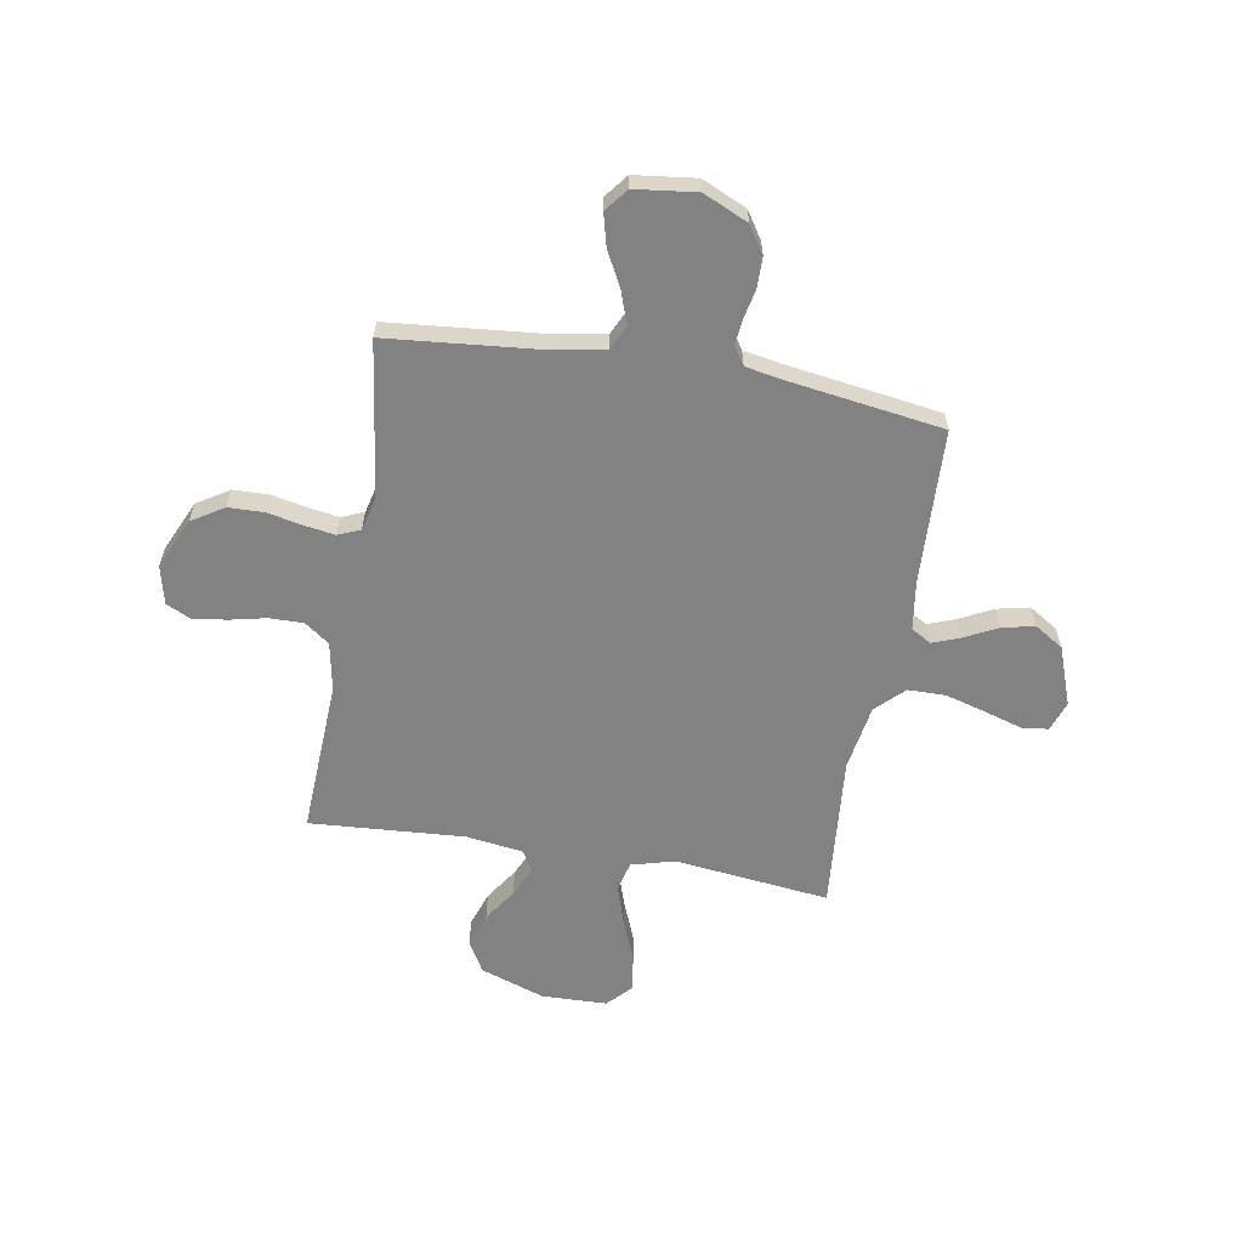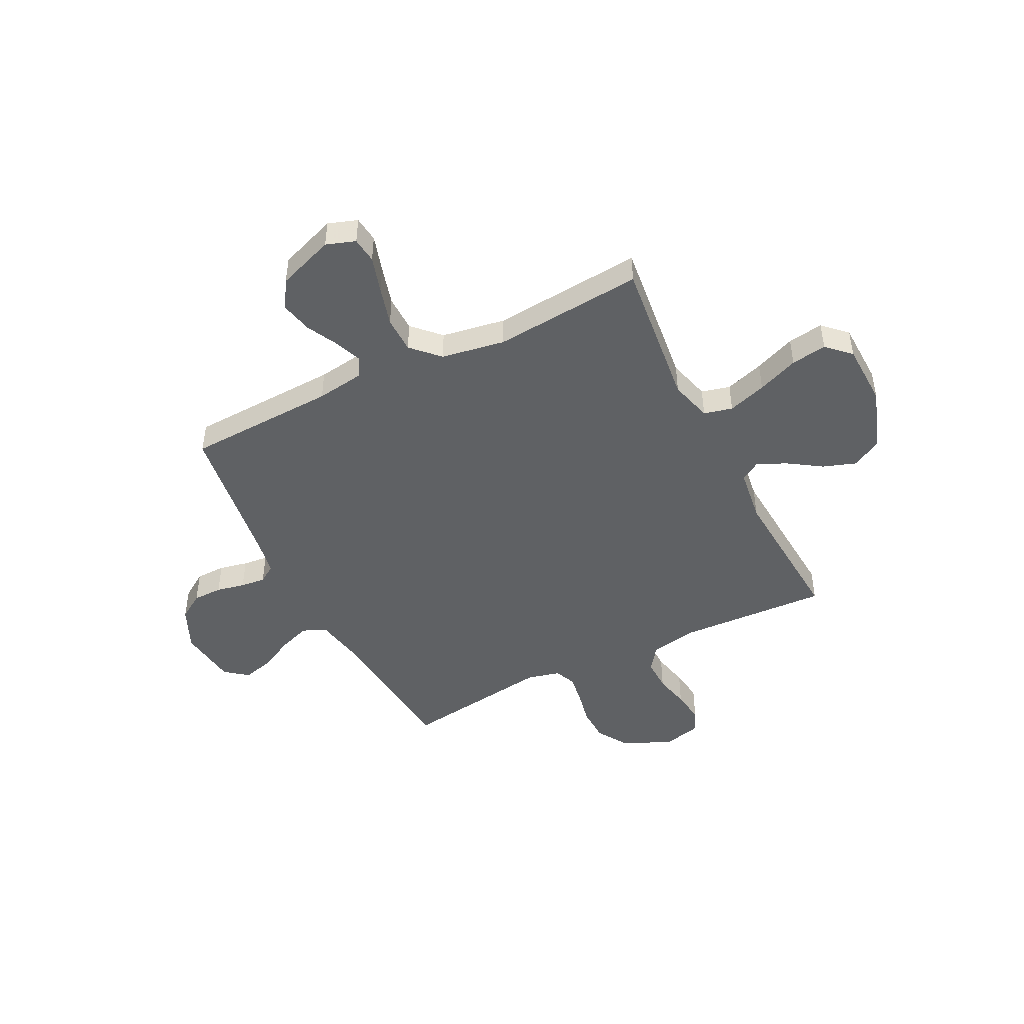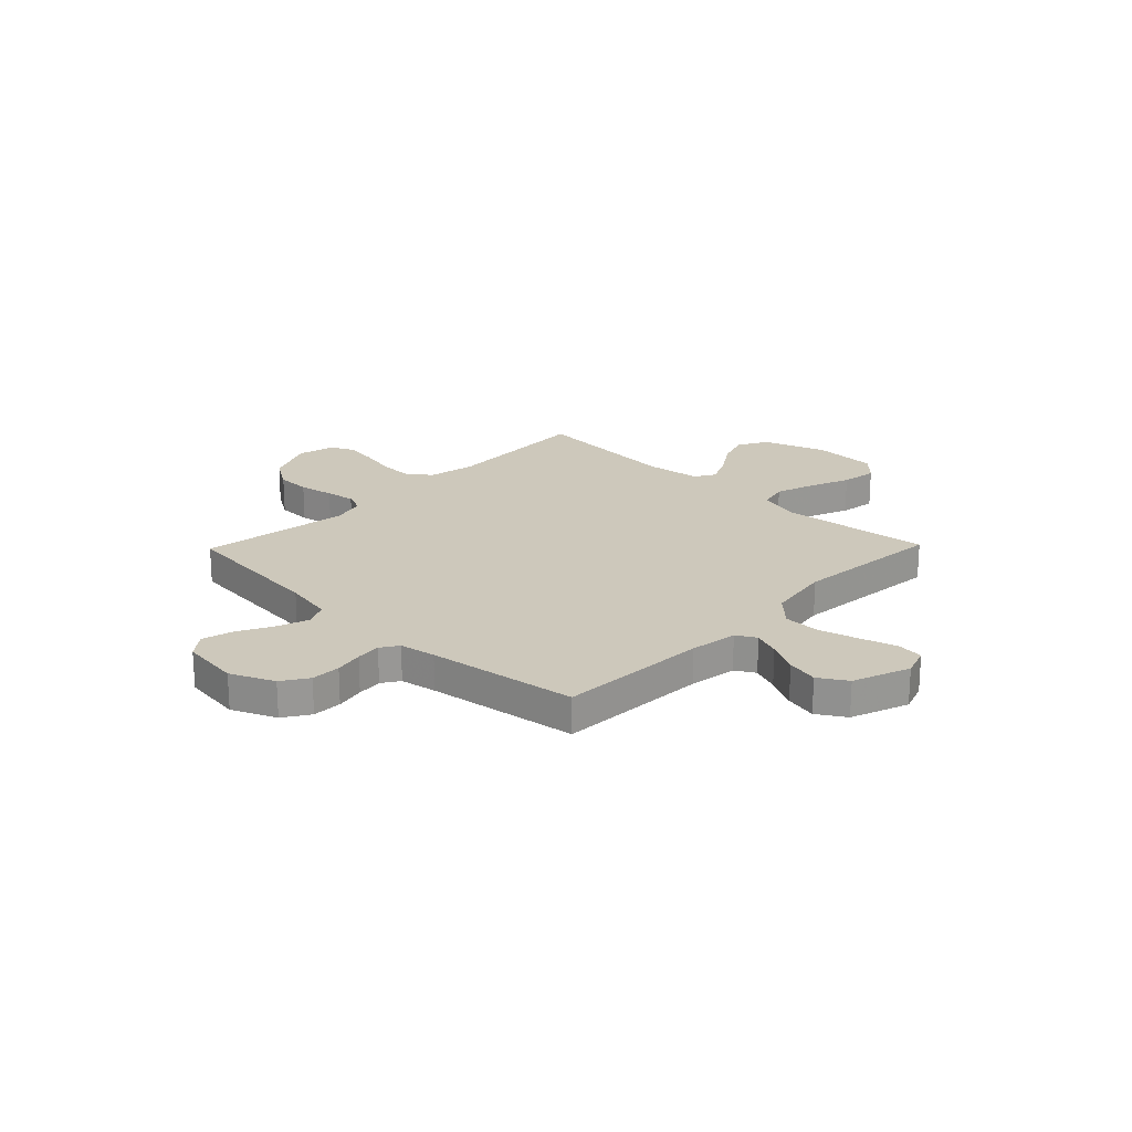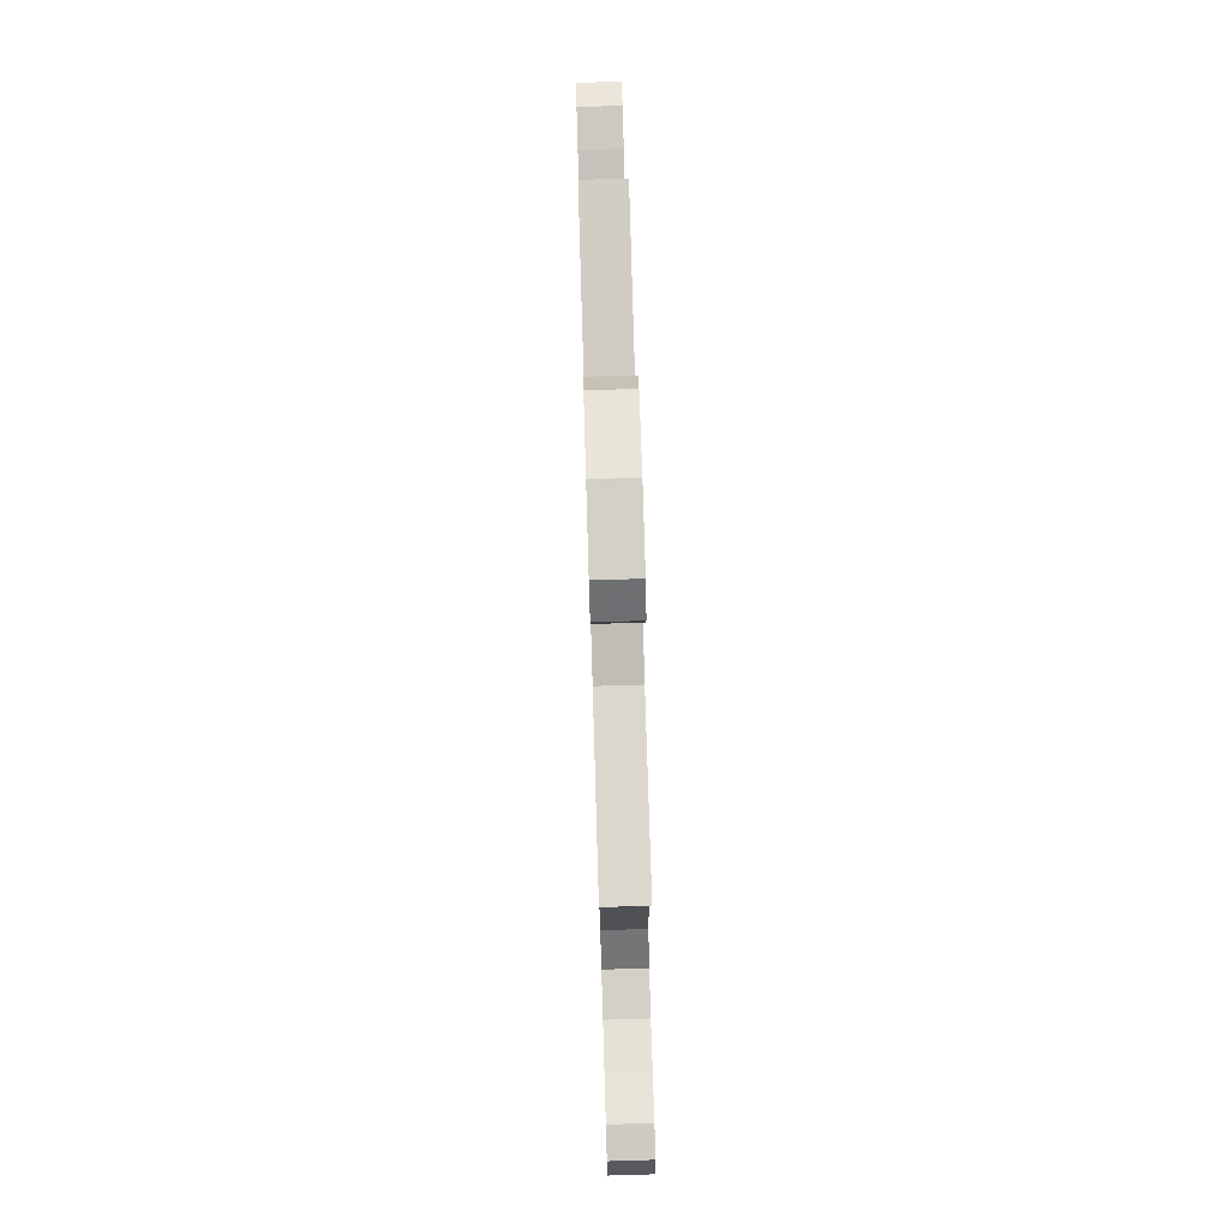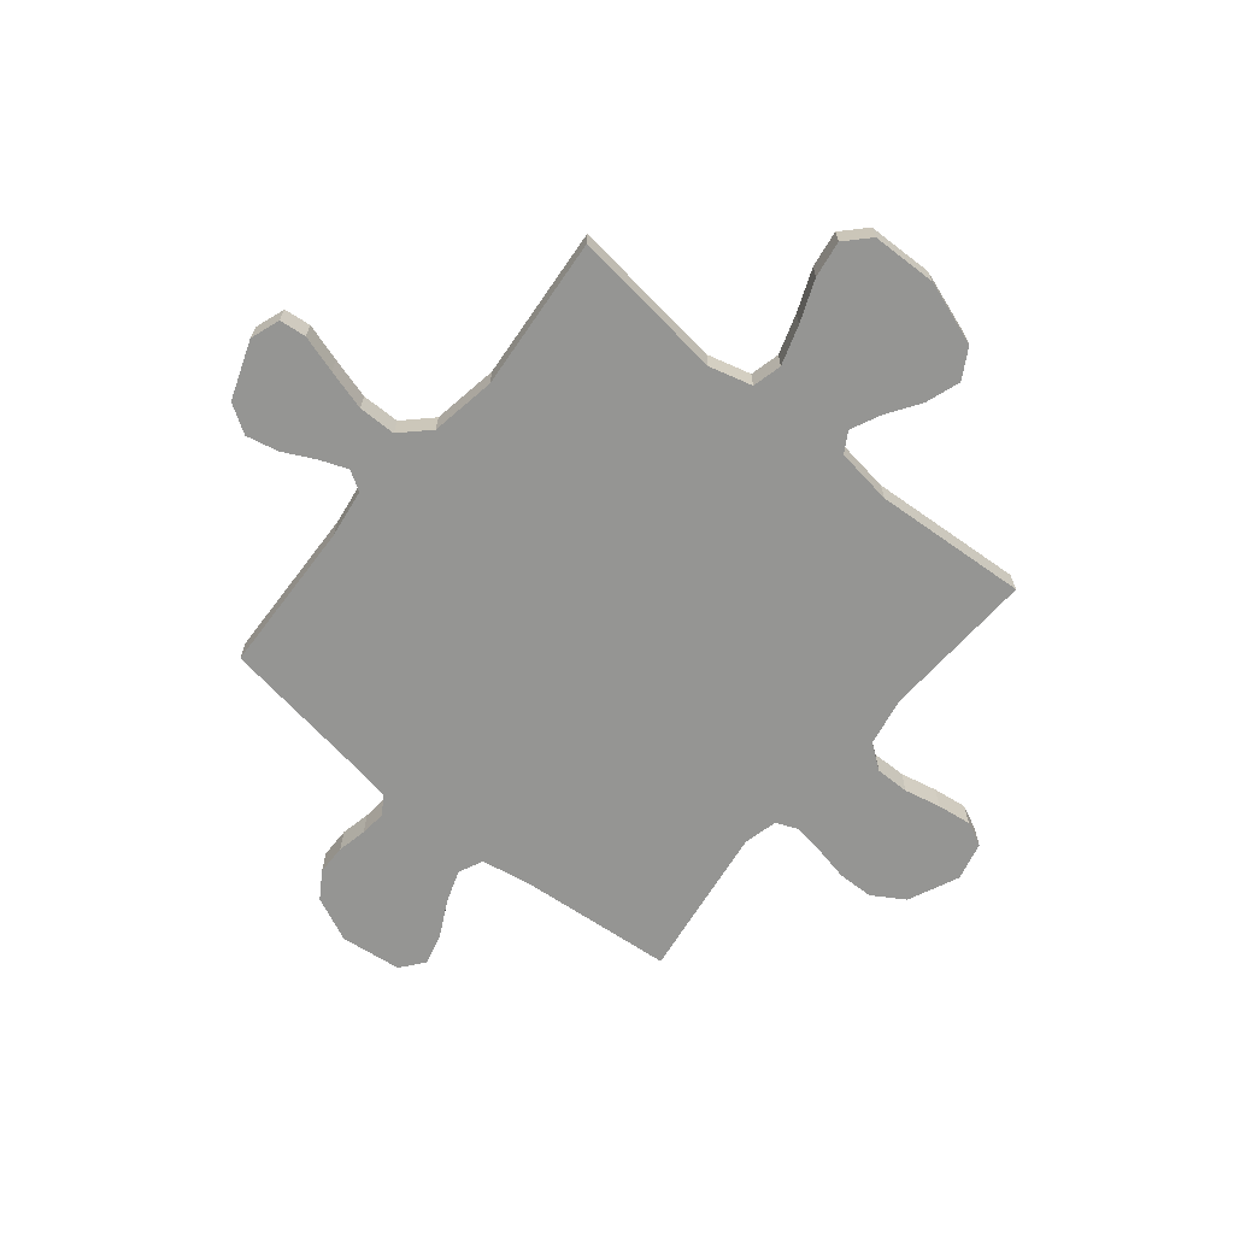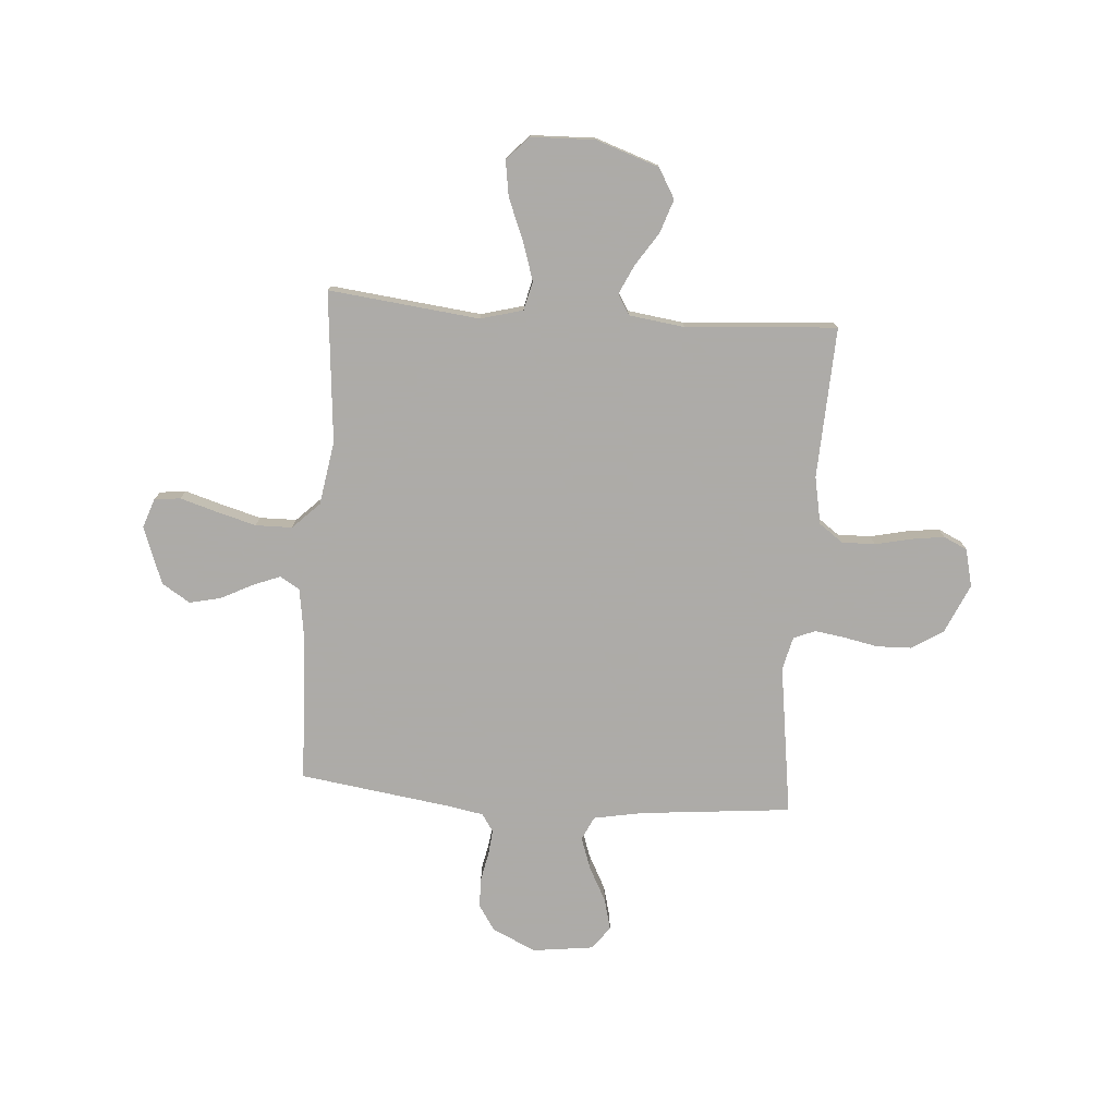
<metadata>
{"format":"obj","ext":"obj","renderer":"f3d","projection":"perspective","resolution":1024,"background":"white","views":[{"elev":-60.8,"azim":170.1,"up":"+Y"},{"elev":-46.5,"azim":-63.4,"up":"+Y"},{"elev":21.8,"azim":-135.9,"up":"+Y"},{"elev":79.2,"azim":-91.7,"up":"+Z"},{"elev":-67.3,"azim":-39.5,"up":"+Y"},{"elev":-76.5,"azim":-4.2,"up":"+Y"}]}
</metadata>
<code>
v 0.5 0.07 -0.5
v 0.2 0.07 -0.529
v 0.102 0.07 -0.547
v 0.08 0.07 -0.594
v 0.102 0.07 -0.657
v 0.138 0.07 -0.726
v 0.154 0.07 -0.788
v 0.119 0.07 -0.833
v 0 0.07 -0.848
v -0.087 0.07 -0.809
v -0.121 0.07 -0.757
v -0.122 0.07 -0.698
v -0.11 0.07 -0.641
v -0.105 0.07 -0.591
v -0.128 0.07 -0.556
v -0.2 0.07 -0.543
v -0.5 0.07 -0.5
v -0.513 0.07 -0.2
v -0.527 0.07 -0.105
v -0.566 0.07 -0.082
v -0.62 0.07 -0.103
v -0.683 0.07 -0.135
v -0.746 0.07 -0.149
v -0.802 0.07 -0.114
v -0.844 0.07 0
v -0.824 0.07 0.058
v -0.772 0.07 0.064
v -0.699 0.07 0.042
v -0.62 0.07 0.02
v -0.547 0.07 0.021
v -0.494 0.07 0.073
v -0.473 0.07 0.2
v -0.5 0.07 0.5
v -0.2 0.07 0.466
v -0.116 0.07 0.489
v -0.102 0.07 0.546
v -0.127 0.07 0.623
v -0.16 0.07 0.705
v -0.171 0.07 0.776
v -0.127 0.07 0.822
v 0 0.07 0.826
v 0.125 0.07 0.783
v 0.159 0.07 0.724
v 0.136 0.07 0.657
v 0.093 0.07 0.592
v 0.066 0.07 0.534
v 0.09 0.07 0.494
v 0.2 0.07 0.479
v 0.5 0.07 0.5
v 0.486 0.07 0.2
v 0.504 0.07 0.106
v 0.552 0.07 0.071
v 0.618 0.07 0.072
v 0.689 0.07 0.088
v 0.755 0.07 0.097
v 0.802 0.07 0.075
v 0.82 0.07 0
v 0.776 0.07 -0.098
v 0.714 0.07 -0.137
v 0.645 0.07 -0.139
v 0.576 0.07 -0.125
v 0.517 0.07 -0.116
v 0.474 0.07 -0.134
v 0.458 0.07 -0.2
v 0.5 0 -0.5
v 0.2 0 -0.529
v 0.102 0 -0.547
v 0.08 0 -0.594
v 0.102 0 -0.657
v 0.138 0 -0.726
v 0.154 0 -0.788
v 0.119 0 -0.833
v 0 0 -0.848
v -0.087 0 -0.809
v -0.121 0 -0.757
v -0.122 0 -0.698
v -0.11 0 -0.641
v -0.105 0 -0.591
v -0.128 0 -0.556
v -0.2 0 -0.543
v -0.5 0 -0.5
v -0.513 0 -0.2
v -0.527 0 -0.105
v -0.566 0 -0.082
v -0.62 0 -0.103
v -0.683 0 -0.135
v -0.746 0 -0.149
v -0.802 0 -0.114
v -0.844 0 0
v -0.824 0 0.058
v -0.772 0 0.064
v -0.699 0 0.042
v -0.62 0 0.02
v -0.547 0 0.021
v -0.494 0 0.073
v -0.473 0 0.2
v -0.5 0 0.5
v -0.2 0 0.466
v -0.116 0 0.489
v -0.102 0 0.546
v -0.127 0 0.623
v -0.16 0 0.705
v -0.171 0 0.776
v -0.127 0 0.822
v 0 0 0.826
v 0.125 0 0.783
v 0.159 0 0.724
v 0.136 0 0.657
v 0.093 0 0.592
v 0.066 0 0.534
v 0.09 0 0.494
v 0.2 0 0.479
v 0.5 0 0.5
v 0.486 0 0.2
v 0.504 0 0.106
v 0.552 0 0.071
v 0.618 0 0.072
v 0.689 0 0.088
v 0.755 0 0.097
v 0.802 0 0.075
v 0.82 0 0
v 0.776 0 -0.098
v 0.714 0 -0.137
v 0.645 0 -0.139
v 0.576 0 -0.125
v 0.517 0 -0.116
v 0.474 0 -0.134
v 0.458 0 -0.2
f 59 60 61
f 58 59 61
f 57 58 61
f 56 57 61
f 55 56 61
f 54 55 61
f 53 54 61
f 52 53 61 62
f 51 52 62 63
f 48 49 50
f 51 63 64
f 50 51 64
f 48 50 64
f 47 48 64
f 43 44 45
f 42 43 45
f 41 42 45
f 40 41 45
f 39 40 45
f 38 39 45
f 37 38 45
f 36 37 45 46
f 64 1 2
f 47 64 2
f 46 47 2
f 36 46 2
f 35 36 2
f 26 27 28
f 25 26 28
f 24 25 28
f 23 24 28
f 22 23 28
f 21 22 28
f 20 21 28 29
f 19 20 29 30
f 16 17 18
f 15 16 18 19
f 11 12 13
f 10 11 13
f 9 10 13
f 8 9 13
f 7 8 13
f 6 7 13
f 5 6 13
f 4 5 13 14
f 3 4 14 15
f 3 15 19
f 2 3 19
f 35 2 19
f 34 35 19
f 19 30 31
f 34 19 31
f 34 31 32
f 32 33 34
f 125 124 123
f 125 123 122
f 125 122 121
f 125 121 120
f 125 120 119
f 125 119 118
f 125 118 117
f 126 125 117 116
f 127 126 116 115
f 114 113 112
f 128 127 115
f 128 115 114
f 128 114 112
f 128 112 111
f 109 108 107
f 109 107 106
f 109 106 105
f 109 105 104
f 109 104 103
f 109 103 102
f 109 102 101
f 110 109 101 100
f 66 65 128
f 66 128 111
f 66 111 110
f 66 110 100
f 66 100 99
f 92 91 90
f 92 90 89
f 92 89 88
f 92 88 87
f 92 87 86
f 92 86 85
f 93 92 85 84
f 94 93 84 83
f 82 81 80
f 83 82 80 79
f 77 76 75
f 77 75 74
f 77 74 73
f 77 73 72
f 77 72 71
f 77 71 70
f 77 70 69
f 78 77 69 68
f 79 78 68 67
f 83 79 67
f 83 67 66
f 83 66 99
f 83 99 98
f 95 94 83
f 95 83 98
f 96 95 98
f 98 97 96
f 1 65 66 2
f 2 66 67 3
f 3 67 68 4
f 4 68 69 5
f 5 69 70 6
f 6 70 71 7
f 7 71 72 8
f 8 72 73 9
f 9 73 74 10
f 10 74 75 11
f 11 75 76 12
f 12 76 77 13
f 13 77 78 14
f 14 78 79 15
f 15 79 80 16
f 16 80 81 17
f 17 81 82 18
f 18 82 83 19
f 19 83 84 20
f 20 84 85 21
f 21 85 86 22
f 22 86 87 23
f 23 87 88 24
f 24 88 89 25
f 25 89 90 26
f 26 90 91 27
f 27 91 92 28
f 28 92 93 29
f 29 93 94 30
f 30 94 95 31
f 31 95 96 32
f 32 96 97 33
f 33 97 98 34
f 34 98 99 35
f 35 99 100 36
f 36 100 101 37
f 37 101 102 38
f 38 102 103 39
f 39 103 104 40
f 40 104 105 41
f 41 105 106 42
f 42 106 107 43
f 43 107 108 44
f 44 108 109 45
f 45 109 110 46
f 46 110 111 47
f 47 111 112 48
f 48 112 113 49
f 49 113 114 50
f 50 114 115 51
f 51 115 116 52
f 52 116 117 53
f 53 117 118 54
f 54 118 119 55
f 55 119 120 56
f 56 120 121 57
f 57 121 122 58
f 58 122 123 59
f 59 123 124 60
f 60 124 125 61
f 61 125 126 62
f 62 126 127 63
f 63 127 128 64
f 64 128 65 1

</code>
